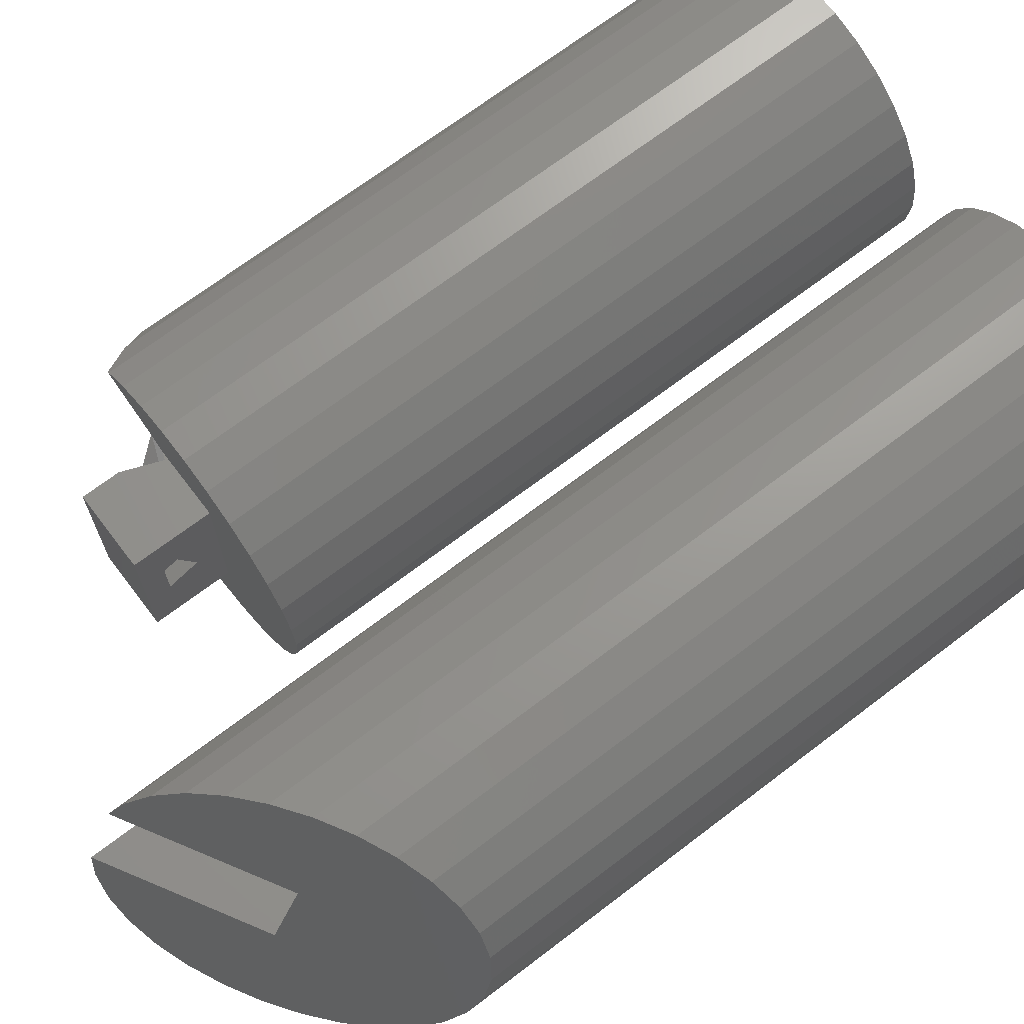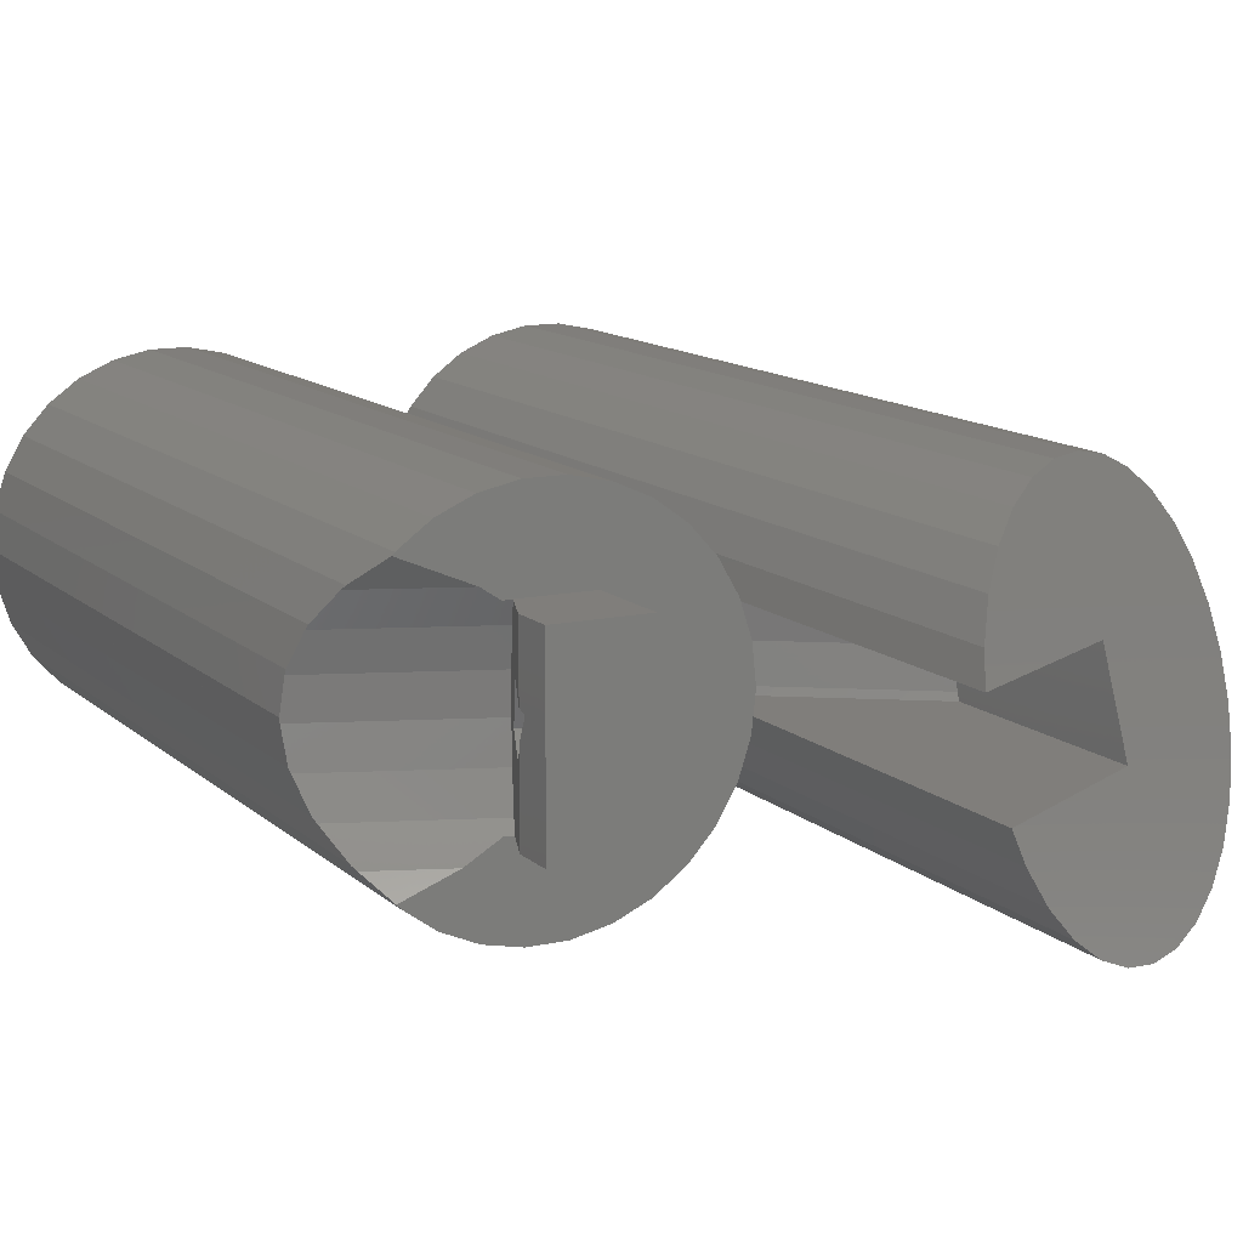
<metadata>
{"format":"stl","ext":"stl","renderer":"f3d","projection":"perspective","resolution":1024,"background":"white","views":[{"elev":69.6,"azim":52.7,"up":"+Y"},{"elev":12.4,"azim":-27.6,"up":"+Y"}]}
</metadata>
<code>
# stl→obj: 365 verts, 832 faces
v -9.781 2.079 0.3467
v -9.809 1.815 40.66
v -9.781 2.079 40.76
v -9.917 0.7867 40.54
v -10 5.575e-16 40.44
v -10 3.481e-15 0.3467
v 9.781 2.079 45
v 10 4.489e-15 0.3467
v 9.781 2.079 0.3467
v 10 1.233e-15 45
v 1.045 -9.945 0.3467
v 3.09 -9.511 45
v 1.045 -9.945 45
v 3.09 -9.511 0.3467
v 1.045 9.945 0.3467
v -1.045 9.945 45
v 1.045 9.945 45
v -1.045 9.945 0.3467
v 8.09 -5.878 45
v 9.135 -4.067 0.3467
v 9.135 -4.067 45
v 8.09 -5.878 0.3467
v 8.09 5.878 45
v 6.691 7.431 0.3467
v 6.691 7.431 45
v 8.09 5.878 0.3467
v 9.135 4.067 45
v 9.135 4.067 0.3467
v 9.781 -2.079 0.3467
v 9.781 -2.079 45
v -1.045 -9.945 0.3467
v -1.045 -9.945 45
v -9.135 4.067 0.3467
v -9.216 3.82 41.53
v -9.135 4.067 41.7
v -3.09 9.511 45
v -3.09 9.511 0.3467
v 3.09 9.511 0.3467
v 3.681 9.248 45
v 5 8.66 0.3467
v 3.09 9.511 45
v 5 -8.66 0.3467
v 6.691 -7.431 45
v 5 -8.66 45
v 6.691 -7.431 0.3467
v -6.691 -7.431 0.3467
v -8.09 -5.878 43.23
v -8.09 -5.878 0.3467
v -7.896 -6.093 43.45
v -6.691 -7.431 45
v -6.873 -7.23 45
v -8.09 5.878 43.23
v -6.691 7.431 45
v -6.691 7.431 0.3467
v -6.856 7.249 44.96
v -6.837 7.27 45
v -8.09 5.878 0.3467
v -5.523 8.28 45
v -5 8.66 0.3467
v -5 8.66 45
v -4.409 8.923 45
v 5 8.66 45
v 6.168 7.812 45
v -3.09 -9.511 0.3467
v -3.09 -9.511 45
v -1.913 4.619 0.3467
v -1 6.667 0.3467
v -1 4.801 0.3467
v -3.536 3.536 0.3467
v -4.619 1.913 0.3467
v -6.667 1 0.3467
v -4.801 1 0.3467
v -4.619 -1.913 0.3467
v -9.135 -4.067 0.3467
v -6.667 -1 0.3467
v -9.781 -2.079 0.3467
v 6.667 -1 0.3467
v 6.667 1 0.3467
v 4.619 -1.913 0.3467
v 3.536 -3.536 0.3467
v 4.619 1.913 0.3467
v 4.801 -1 0.3467
v 1.913 -4.619 0.3467
v 0 -5 0.3467
v -1.913 -4.619 0.3467
v -5 -8.66 0.3467
v -3.536 -3.536 0.3467
v -4.801 -1 0.3467
v 3.536 3.536 0.3467
v 4.801 1 0.3467
v 1.913 4.619 0.3467
v 1 6.667 0.3467
v 1 4.801 0.3467
v -5.523 -8.28 45
v -5 -8.66 45
v -9.781 -2.079 40.76
v -9.696 -2.341 40.83
v -9.135 -4.067 41.7
v -4.409 -8.923 45
v -8.217 5.658 42.98
v -8.994 -4.312 41.85
v -9.917 -0.7872 40.52
v -9.972 -0.2689 40.43
v 2.5 5 45
v 2.5 -5 45
v 7.845e-08 5 45
v -2.011 5 45
v -3 5.658 45
v -6.762 7.249 45
v -2.016 -5 45
v -3.877 -6.093 45
v 2.5 5 50
v 2.5 1.869 47.61
v 2.5 1.513 48.53
v 2.5 -1.192 48.53
v 2.5 -5 50
v 2.5 -0.4412 46.59
v -2.5 0.9141 48.15
v -2.5 5 47.6
v -2.5 1.128 47.6
v -2.5 5 50
v -2.5 -5 50
v -2.5 -0.3349 47.6
v -2.5 -2.601 47.6
v -2.5 -5 47.6
v -1.562 -5 45.18
v -1.562 5 45.17
v 1.977 0.9141 49.89
v 2.322 -1.396 48.99
v -1.509 -0.4412 45.04
v -1.853 1.869 45.93
v -2.342 -1.396 47.19
v -1.117 1.815 44.02
v -1.059 -0.2689 43.87
v -1.41 -4.312 44.78
v -1.158 -2.341 44.13
v -1.331 3.82 44.58
v -9.783 -2.068 0
v -9.781 -2.079 0
v -10 -2.352e-14 0.3467
v -10 -2.34e-14 0
v 5 8.66 0
v 3.09 9.511 0
v -1.045 -9.945 0
v 1.045 -9.945 0
v -9.135 -4.067 0
v -6.682 -7.438 0
v -5 -8.66 0
v 4.99 -8.665 0
v 5 -8.66 0
v 9.135 4.067 0
v 9.781 2.079 0
v 6.691 7.431 0
v 8.09 5.878 0
v -6.682 7.438 0
v -5 8.66 0
v -1.045 9.945 0
v -3.09 9.511 0
v 10 -3.646e-14 0
v 10 -3.659e-14 0.3467
v 9.781 -2.079 0
v 9.135 -4.067 0
v 8.09 -5.878 0
v 5.009 -8.654 0
v 1.045 9.945 0
v -3.1 -9.506 0
v -3.09 -9.511 0
v -8.09 -5.878 0
v 3.09 -9.511 0
v 6.691 -7.431 0
v -3.1 9.506 0
v -6.691 7.431 0
v -9.135 4.067 0
v -8.09 5.878 0
v -6.691 -7.431 0
v -9.781 2.079 0
v -9.783 2.068 0
v -6.667 -1 20
v -6.667 1 20
v -6.667 1 0
v -6.667 -1 0
v -4.801 -1 20
v 0 -5 20
v -1.913 -4.619 20
v -1 4.801 20
v -3.536 -3.536 20
v -4.801 1 20
v -4.619 -1.913 20
v -3.536 3.536 20
v -1.913 4.619 20
v -4.619 1.913 20
v 4.801 -1 20
v 6.667 1 20
v 6.667 -1 20
v 4.801 1 20
v 3.536 -3.536 20
v 4.619 -1.913 20
v 1.913 -4.619 20
v 3.536 3.536 20
v 1 4.801 20
v 4.619 1.913 20
v 1.913 4.619 20
v 1 6.667 20
v -1 6.667 20
v 6.667 -1 0
v 6.667 1 0
v 4.801 1 0
v -4.801 1 0
v -4.801 -1 0
v 4.801 -1 0
v -1 6.667 0
v -1 4.801 0
v 1 4.801 0
v 1 6.667 0
v 4.619 1.913 0
v -4.619 1.913 0
v 1.913 4.619 0
v 3.536 3.536 0
v 1.913 -4.619 0
v 0 -5 0
v -1.913 -4.619 0
v -1.913 4.619 0
v -3.536 3.536 0
v -4.619 -1.913 0
v -3.536 -3.536 0
v 4.619 -1.913 0
v 3.536 -3.536 0
v 12.1 0.926 35.51
v 12.22 2.079 -2.546e-16
v 12.22 2.068 -2.533e-16
v 12.22 2.079 35.74
v 12.09 0.8343 35.49
v 12 1.462e-14 35.33
v 12 2.34e-14 -2.865e-30
v 25.09 -9.511 1.165e-15
v 27 -8.66 54.93
v 25.09 -9.511 56.37
v 27 -8.66 1.061e-15
v 20.95 9.945 -1.218e-15
v 23.05 9.945 49.69
v 23.05 9.945 -1.218e-15
v 20.95 9.945 50.89
v 12.86 4.067 -4.981e-16
v 12.36 2.5 36
v 12.86 4.067 57.92
v 12.36 2.5 55.02
v 12.36 2.5 56.63
v 12.36 2.5 58.84
v 17 8.66 53.68
v 15.32 7.438 -9.109e-16
v 16.73 8.463 53.92
v 17 8.66 -1.061e-15
v 26.99 8.665 -1.061e-15
v 27 8.66 47.94
v 27 8.66 -1.061e-15
v 25.56 9.303 48.51
v 31.14 -4.067 4.981e-16
v 31.78 -2.079 49.52
v 31.14 -4.067 50.7
v 31.78 -2.079 2.546e-16
v 28.69 -7.431 53.46
v 28.69 -7.431 9.101e-16
v 30.09 -5.878 7.198e-16
v 30.09 -5.878 52.03
v 15.32 -7.438 9.109e-16
v 17 -8.66 60.68
v 16.91 -8.592 60.7
v 17 -8.66 1.061e-15
v 18.91 -9.511 1.165e-15
v 20.95 -9.945 58.92
v 18.91 -9.511 59.92
v 20.95 -9.945 1.218e-15
v 31.78 2.079 47.84
v 32 3.646e-14 -4.465e-30
v 31.78 2.079 -2.546e-16
v 32 2.44e-14 48.56
v 31.14 4.067 -4.981e-16
v 30.09 5.878 47.28
v 31.14 4.067 47.41
v 30.09 5.878 -7.198e-16
v 28.25 7.749 47.58
v 27.01 8.654 -1.06e-15
v 23.05 -9.945 1.218e-15
v 23.05 -9.945 57.72
v 18.91 9.511 52.24
v 18.9 9.506 -1.164e-15
v 17.32 8.803 53.44
v 18.91 9.511 -1.165e-15
v 13.91 5.878 56.58
v 13.91 5.878 -7.198e-16
v 25.09 9.511 -1.165e-15
v 25.09 9.511 48.69
v 28.69 7.431 -9.101e-16
v 28.69 7.431 47.46
v 18.9 -9.506 1.164e-15
v 17.11 -8.709 60.63
v 15.31 -7.431 9.101e-16
v 15.31 -7.431 61.15
v 13.91 -5.878 7.198e-16
v 12.86 -4.067 61.2
v 12.86 -4.067 4.981e-16
v 13.91 -5.878 61.33
v 15.31 7.431 -9.101e-16
v 15.31 7.431 55.15
v 12.22 -2.079 35.74
v 12.22 -2.079 2.546e-16
v 12.36 -2.5 36
v 12.36 -2.5 59.39
v 12.36 -2.5 60.86
v 12 1.265e-14 35.33
v 12.22 -2.068 2.533e-16
v 12.09 -0.8343 35.49
v 12.1 -0.926 35.51
v 22 -1.795 42.41
v 22 -0.487 42.24
v 22 -2.079 42.45
v 22 1.485e-14 42.18
v 22 -2.5 42.61
v 22 2.079 42.45
v 22 2.5 42.61
v 22 0.487 42.24
v 22 2.5 53.3
v 22 0.3691 54.16
v 22 -2.5 55.32
v 13.52 -2.5 60.19
v 22 -2.5 49.31
v 13.16 2.5 56.63
v 17 2.5 50.57
v 17 2.5 56.17
v 22 1.165e-06 54.31
v 15.33 -1 20
v 15.33 1 -1.225e-16
v 15.33 1 20
v 15.33 -1 1.225e-16
v 28.67 -1 1.225e-16
v 28.67 1 20
v 28.67 1 -1.225e-16
v 28.67 -1 20
v 17.2 -1 1.225e-16
v 21 -1 20
v 21 -1 1.225e-16
v 26.8 -1 1.225e-16
v 23 -1 20
v 23 -1 1.225e-16
v 23 -6.667 20
v 21 -6.667 20
v 17.2 1 -1.225e-16
v 26.8 1 -1.225e-16
v 21 -4.801 5.88e-16
v 21 -6.667 8.164e-16
v 23 -4.801 5.88e-16
v 23 -6.667 8.164e-16
v 20.09 -4.619 5.657e-16
v 18.46 -3.536 4.33e-16
v 17.38 -1.913 2.343e-16
v 26.62 -1.913 2.343e-16
v 25.54 -3.536 4.33e-16
v 26.62 1.913 -2.343e-16
v 23.91 -4.619 5.657e-16
v 25.54 3.536 -4.33e-16
v 23.91 4.619 -5.657e-16
v 22 5 -6.123e-16
v 20.09 4.619 -5.657e-16
v 18.46 3.536 -4.33e-16
v 17.38 1.913 -2.343e-16
f 1 2 3
f 2 1 4
f 5 1 6
f 1 5 4
f 7 8 9
f 8 7 10
f 11 12 13
f 12 11 14
f 15 16 17
f 16 15 18
f 19 20 21
f 20 19 22
f 23 24 25
f 24 23 26
f 27 26 23
f 26 27 28
f 21 29 30
f 29 21 20
f 31 13 32
f 13 31 11
f 33 34 35
f 3 33 1
f 33 3 34
f 18 36 16
f 36 18 37
f 7 28 27
f 28 7 9
f 38 39 40
f 39 38 41
f 42 43 44
f 43 42 45
f 43 22 19
f 22 43 45
f 14 44 12
f 44 14 42
f 30 8 10
f 8 30 29
f 46 47 48
f 47 46 49
f 50 49 46
f 49 50 51
f 52 53 54
f 53 55 56
f 52 54 57
f 53 52 55
f 54 53 58
f 59 58 60
f 58 59 54
f 37 61 36
f 40 39 62
f 38 17 41
f 17 38 15
f 40 62 63
f 64 32 65
f 32 64 31
f 66 67 68
f 59 67 66
f 67 37 18
f 59 66 69
f 57 69 70
f 67 59 37
f 71 70 72
f 33 70 71
f 69 54 59
f 73 74 75
f 76 75 74
f 69 57 54
f 6 75 76
f 70 33 57
f 75 6 71
f 71 1 33
f 71 6 1
f 77 8 29
f 77 29 20
f 78 8 77
f 79 20 22
f 8 78 9
f 80 22 45
f 9 78 28
f 81 28 78
f 80 45 42
f 22 80 79
f 77 79 82
f 20 79 77
f 83 42 14
f 42 83 80
f 11 83 14
f 11 84 83
f 31 84 11
f 31 85 84
f 64 85 31
f 86 85 64
f 85 86 87
f 46 87 86
f 48 87 46
f 87 48 73
f 74 73 48
f 73 75 88
f 28 81 26
f 89 26 81
f 81 78 90
f 26 89 24
f 24 89 40
f 91 40 89
f 92 40 91
f 40 92 38
f 92 91 93
f 38 92 15
f 67 15 92
f 15 67 18
f 86 94 46
f 94 86 95
f 74 96 76
f 96 74 97
f 97 74 98
f 86 99 95
f 99 86 64
f 65 99 64
f 57 100 52
f 35 57 33
f 57 35 100
f 59 61 37
f 61 59 60
f 24 63 25
f 63 24 40
f 48 98 74
f 98 48 101
f 101 48 47
f 94 50 46
f 96 102 76
f 6 103 5
f 76 103 6
f 103 76 102
f 104 10 7
f 104 7 27
f 105 10 104
f 104 27 23
f 10 105 30
f 104 23 25
f 30 105 21
f 104 25 63
f 21 105 19
f 104 63 62
f 104 62 39
f 104 39 41
f 19 105 43
f 43 105 44
f 17 104 41
f 17 106 104
f 16 106 17
f 16 107 106
f 16 108 107
f 36 108 16
f 61 108 36
f 60 108 61
f 58 108 60
f 109 58 53
f 58 109 108
f 109 53 56
f 44 105 12
f 105 13 12
f 110 13 105
f 13 110 32
f 110 65 32
f 111 65 110
f 111 99 65
f 111 95 99
f 111 94 95
f 111 50 94
f 50 111 51
f 112 113 104
f 112 114 113
f 112 115 114
f 115 112 116
f 117 104 113
f 105 115 116
f 117 105 104
f 115 105 117
f 104 106 112
f 118 119 120
f 119 118 121
f 122 118 123
f 122 123 124
f 118 122 121
f 122 124 125
f 125 116 122
f 105 125 126
f 125 105 116
f 105 126 110
f 121 116 112
f 116 121 122
f 112 119 121
f 106 119 112
f 119 106 127
f 127 106 107
f 115 128 114
f 128 115 129
f 113 130 117
f 130 113 131
f 118 114 128
f 118 113 114
f 120 113 118
f 113 120 131
f 132 128 129
f 123 128 132
f 128 123 118
f 115 132 129
f 117 132 115
f 132 117 130
f 52 109 55
f 109 52 108
f 108 52 100
f 109 56 55
f 4 133 2
f 133 4 134
f 4 103 134
f 103 4 5
f 135 110 126
f 101 110 135
f 110 101 111
f 111 47 49
f 111 101 47
f 134 97 136
f 102 97 134
f 97 102 96
f 102 134 103
f 107 137 127
f 108 137 107
f 35 108 100
f 34 108 35
f 108 34 137
f 136 101 135
f 136 98 101
f 98 136 97
f 34 133 137
f 3 133 34
f 133 3 2
f 51 111 49
f 133 131 137
f 130 133 134
f 133 130 131
f 136 130 134
f 130 136 132
f 137 119 127
f 131 119 137
f 119 131 120
f 132 124 123
f 136 124 132
f 135 124 136
f 125 135 126
f 135 125 124
f 76 138 139
f 138 140 141
f 140 138 76
f 142 38 40
f 38 142 143
f 144 11 31
f 11 144 145
f 146 76 139
f 76 146 74
f 147 86 46
f 86 147 148
f 42 149 150
f 9 151 28
f 151 9 152
f 153 40 24
f 40 153 142
f 28 154 26
f 154 28 151
f 155 59 156
f 59 155 54
f 157 37 18
f 37 157 158
f 29 159 160
f 159 29 161
f 22 162 20
f 162 22 163
f 42 150 164
f 143 15 38
f 15 143 165
f 26 153 24
f 153 26 154
f 9 159 152
f 159 9 160
f 64 166 167
f 167 31 64
f 31 167 144
f 168 74 146
f 74 168 48
f 20 161 29
f 161 20 162
f 149 14 169
f 14 149 42
f 45 163 22
f 163 45 170
f 15 67 92
f 18 67 15
f 37 67 18
f 59 67 37
f 67 66 68
f 67 59 66
f 66 59 69
f 54 69 59
f 57 69 54
f 69 57 70
f 70 71 72
f 33 70 57
f 78 160 9
f 78 9 28
f 77 160 78
f 81 28 26
f 160 77 29
f 89 26 24
f 29 77 20
f 79 20 77
f 89 24 40
f 26 89 81
f 78 81 90
f 28 81 78
f 92 40 38
f 40 91 89
f 92 38 15
f 40 92 91
f 91 92 93
f 20 79 22
f 80 22 79
f 79 77 82
f 22 80 45
f 45 80 42
f 83 42 80
f 42 83 14
f 83 11 14
f 84 11 83
f 84 31 11
f 85 31 84
f 85 64 31
f 86 85 87
f 48 87 73
f 85 86 64
f 75 73 88
f 74 73 75
f 87 46 86
f 70 33 71
f 1 71 33
f 87 48 46
f 140 71 1
f 73 74 48
f 71 140 75
f 75 76 74
f 75 140 76
f 165 18 15
f 18 165 157
f 158 171 37
f 171 59 37
f 59 171 156
f 172 54 155
f 173 57 174
f 57 173 33
f 147 46 175
f 175 48 168
f 48 175 46
f 166 86 148
f 86 166 64
f 145 14 11
f 14 145 169
f 164 45 42
f 45 164 170
f 174 54 172
f 54 174 57
f 176 33 173
f 33 176 1
f 140 177 141
f 177 140 1
f 176 177 1
f 178 71 179
f 71 178 75
f 75 180 71
f 180 75 181
f 182 183 184
f 183 182 185
f 182 184 186
f 187 185 182
f 182 186 188
f 189 185 187
f 185 189 190
f 189 187 191
f 178 187 182
f 187 178 179
f 192 193 194
f 192 195 193
f 196 192 197
f 198 192 196
f 183 192 198
f 199 195 200
f 185 192 183
f 195 199 201
f 199 200 202
f 192 200 195
f 192 185 200
f 200 185 203
f 203 185 204
f 77 193 78
f 193 77 194
f 205 78 206
f 78 205 77
f 90 193 195
f 193 90 78
f 207 78 90
f 78 207 206
f 71 187 179
f 187 71 72
f 180 72 71
f 72 180 208
f 88 178 182
f 178 88 75
f 209 75 88
f 75 209 181
f 77 192 194
f 192 77 82
f 205 82 77
f 82 205 210
f 185 67 204
f 67 185 68
f 68 211 67
f 211 68 212
f 93 203 92
f 203 93 200
f 213 92 214
f 92 213 93
f 67 203 204
f 203 67 92
f 211 92 67
f 92 211 214
f 207 81 215
f 81 207 90
f 90 201 81
f 201 90 195
f 72 216 70
f 216 72 208
f 187 70 191
f 70 187 72
f 213 91 93
f 91 213 217
f 93 202 200
f 202 93 91
f 215 89 218
f 89 215 81
f 81 199 89
f 199 81 201
f 83 183 198
f 183 83 84
f 219 84 83
f 84 219 220
f 84 184 183
f 184 84 85
f 220 85 84
f 85 220 221
f 217 89 91
f 89 217 218
f 91 199 202
f 199 91 89
f 66 185 190
f 185 66 68
f 222 68 66
f 68 222 212
f 69 190 189
f 190 69 66
f 223 66 69
f 66 223 222
f 188 88 182
f 88 188 73
f 73 209 88
f 209 73 224
f 221 87 85
f 87 221 225
f 85 186 184
f 186 85 87
f 222 211 212
f 156 211 222
f 211 158 157
f 211 171 158
f 156 222 223
f 174 223 216
f 211 156 171
f 180 216 208
f 173 216 180
f 223 155 156
f 224 146 181
f 168 147 175
f 139 181 146
f 223 174 172
f 223 172 155
f 138 181 139
f 216 173 174
f 141 181 138
f 181 141 180
f 176 180 177
f 180 176 173
f 180 141 177
f 205 159 161
f 205 161 162
f 206 159 205
f 226 162 163
f 159 206 152
f 227 163 170
f 152 206 151
f 215 151 206
f 227 170 164
f 149 164 150
f 164 149 219
f 163 227 226
f 205 226 210
f 162 226 205
f 219 149 169
f 164 219 227
f 145 219 169
f 145 220 219
f 144 220 145
f 144 221 220
f 167 221 144
f 166 221 167
f 148 221 166
f 221 148 225
f 147 225 148
f 168 225 147
f 225 168 224
f 146 224 168
f 224 181 209
f 151 215 154
f 218 154 215
f 215 206 207
f 154 218 153
f 153 218 142
f 217 142 218
f 214 142 217
f 142 214 143
f 214 217 213
f 143 214 165
f 211 165 214
f 165 211 157
f 87 224 73
f 224 87 225
f 186 73 188
f 73 186 87
f 70 223 69
f 223 70 216
f 191 69 189
f 69 191 70
f 227 79 226
f 79 227 80
f 80 197 79
f 197 80 196
f 227 83 80
f 83 227 219
f 80 198 196
f 198 80 83
f 226 82 210
f 82 226 79
f 79 192 82
f 192 79 197
f 228 229 230
f 229 228 231
f 230 232 228
f 233 230 234
f 230 233 232
f 235 236 237
f 236 235 238
f 239 240 241
f 240 239 242
f 243 244 245
f 231 243 229
f 243 231 244
f 246 245 244
f 247 245 246
f 245 247 248
f 249 250 251
f 250 249 252
f 253 254 255
f 254 253 256
f 257 258 259
f 258 257 260
f 238 261 236
f 261 238 262
f 263 259 264
f 259 263 257
f 265 266 267
f 266 265 268
f 269 270 271
f 270 269 272
f 273 274 275
f 274 273 276
f 277 278 279
f 278 277 280
f 255 281 282
f 281 255 254
f 283 237 284
f 237 283 235
f 262 264 261
f 264 262 263
f 260 276 258
f 276 260 274
f 285 286 287
f 286 285 288
f 242 288 285
f 288 242 239
f 243 289 290
f 289 243 245
f 275 279 273
f 279 275 277
f 291 256 253
f 256 291 292
f 278 293 294
f 293 278 280
f 272 284 270
f 284 272 283
f 295 271 296
f 271 295 269
f 268 296 266
f 296 268 295
f 297 267 298
f 267 297 265
f 299 300 301
f 300 299 302
f 251 303 304
f 303 251 250
f 290 304 303
f 304 290 289
f 287 252 249
f 252 287 286
f 241 292 291
f 292 241 240
f 282 294 293
f 294 282 281
f 298 299 297
f 299 298 302
f 301 305 306
f 300 307 301
f 305 301 307
f 307 300 308
f 308 300 309
f 234 310 233
f 311 310 234
f 310 311 312
f 312 311 313
f 306 313 311
f 313 306 305
f 305 314 315
f 314 305 316
f 315 313 305
f 313 315 312
f 317 312 315
f 312 317 310
f 316 307 318
f 307 316 305
f 244 319 320
f 319 244 231
f 232 317 321
f 310 232 233
f 232 310 317
f 231 321 319
f 228 321 231
f 321 228 232
f 321 320 319
f 320 321 322
f 315 322 321
f 315 321 317
f 314 322 315
f 322 314 323
f 324 308 325
f 326 308 324
f 307 326 318
f 326 307 308
f 246 327 247
f 246 328 327
f 244 328 246
f 328 244 320
f 328 322 329
f 322 328 320
f 326 324 330
f 326 323 314
f 318 314 316
f 314 318 326
f 323 326 330
f 325 309 300
f 323 276 273
f 322 273 279
f 276 323 330
f 322 279 278
f 276 330 258
f 322 278 294
f 324 258 330
f 322 294 281
f 322 281 254
f 258 324 259
f 322 254 256
f 322 256 292
f 259 324 264
f 322 292 240
f 273 322 323
f 264 324 261
f 242 322 240
f 285 322 242
f 287 322 285
f 251 287 249
f 287 329 322
f 287 251 329
f 304 329 251
f 289 329 304
f 245 329 289
f 329 245 248
f 261 324 236
f 236 324 237
f 237 324 284
f 324 270 284
f 324 271 270
f 324 296 271
f 267 296 324
f 296 267 266
f 324 298 267
f 324 302 298
f 325 302 324
f 302 325 300
f 309 325 308
f 327 248 247
f 327 329 248
f 329 327 328
f 331 332 333
f 332 331 334
f 335 336 337
f 336 335 338
f 339 340 341
f 340 339 331
f 331 339 334
f 342 338 335
f 338 342 343
f 343 342 344
f 345 346 343
f 343 336 338
f 340 343 346
f 340 336 343
f 333 340 331
f 340 333 336
f 347 333 332
f 333 347 336
f 348 336 347
f 336 348 337
f 340 349 341
f 346 349 340
f 349 346 350
f 351 343 344
f 345 351 352
f 351 345 343
f 352 346 345
f 346 352 350
f 283 350 352
f 272 350 283
f 269 350 272
f 295 350 269
f 350 353 349
f 268 350 295
f 350 268 353
f 353 268 354
f 265 354 268
f 297 354 265
f 299 354 297
f 301 355 299
f 354 299 355
f 335 274 260
f 335 260 257
f 337 274 335
f 356 257 263
f 274 337 275
f 357 263 262
f 275 337 277
f 358 277 337
f 357 262 238
f 263 357 356
f 335 356 342
f 257 356 335
f 352 238 235
f 238 359 357
f 352 235 283
f 238 352 359
f 359 352 351
f 277 358 280
f 360 280 358
f 293 360 282
f 361 282 360
f 358 337 348
f 280 360 293
f 253 282 361
f 282 253 255
f 253 361 291
f 361 241 291
f 362 241 361
f 362 239 241
f 363 239 362
f 363 288 239
f 363 286 288
f 252 363 364
f 290 364 365
f 363 252 286
f 332 365 347
f 243 365 332
f 364 250 252
f 355 301 334
f 355 334 339
f 306 334 301
f 364 290 303
f 364 303 250
f 311 334 306
f 365 243 290
f 234 334 311
f 334 234 332
f 229 332 230
f 332 229 243
f 332 234 230
f 344 356 357
f 344 357 359
f 344 359 351
f 356 344 342
f 353 341 349
f 354 341 353
f 355 341 354
f 341 355 339
f 348 360 358
f 348 361 360
f 348 362 361
f 348 363 362
f 347 363 348
f 363 347 364
f 364 347 365

</code>
